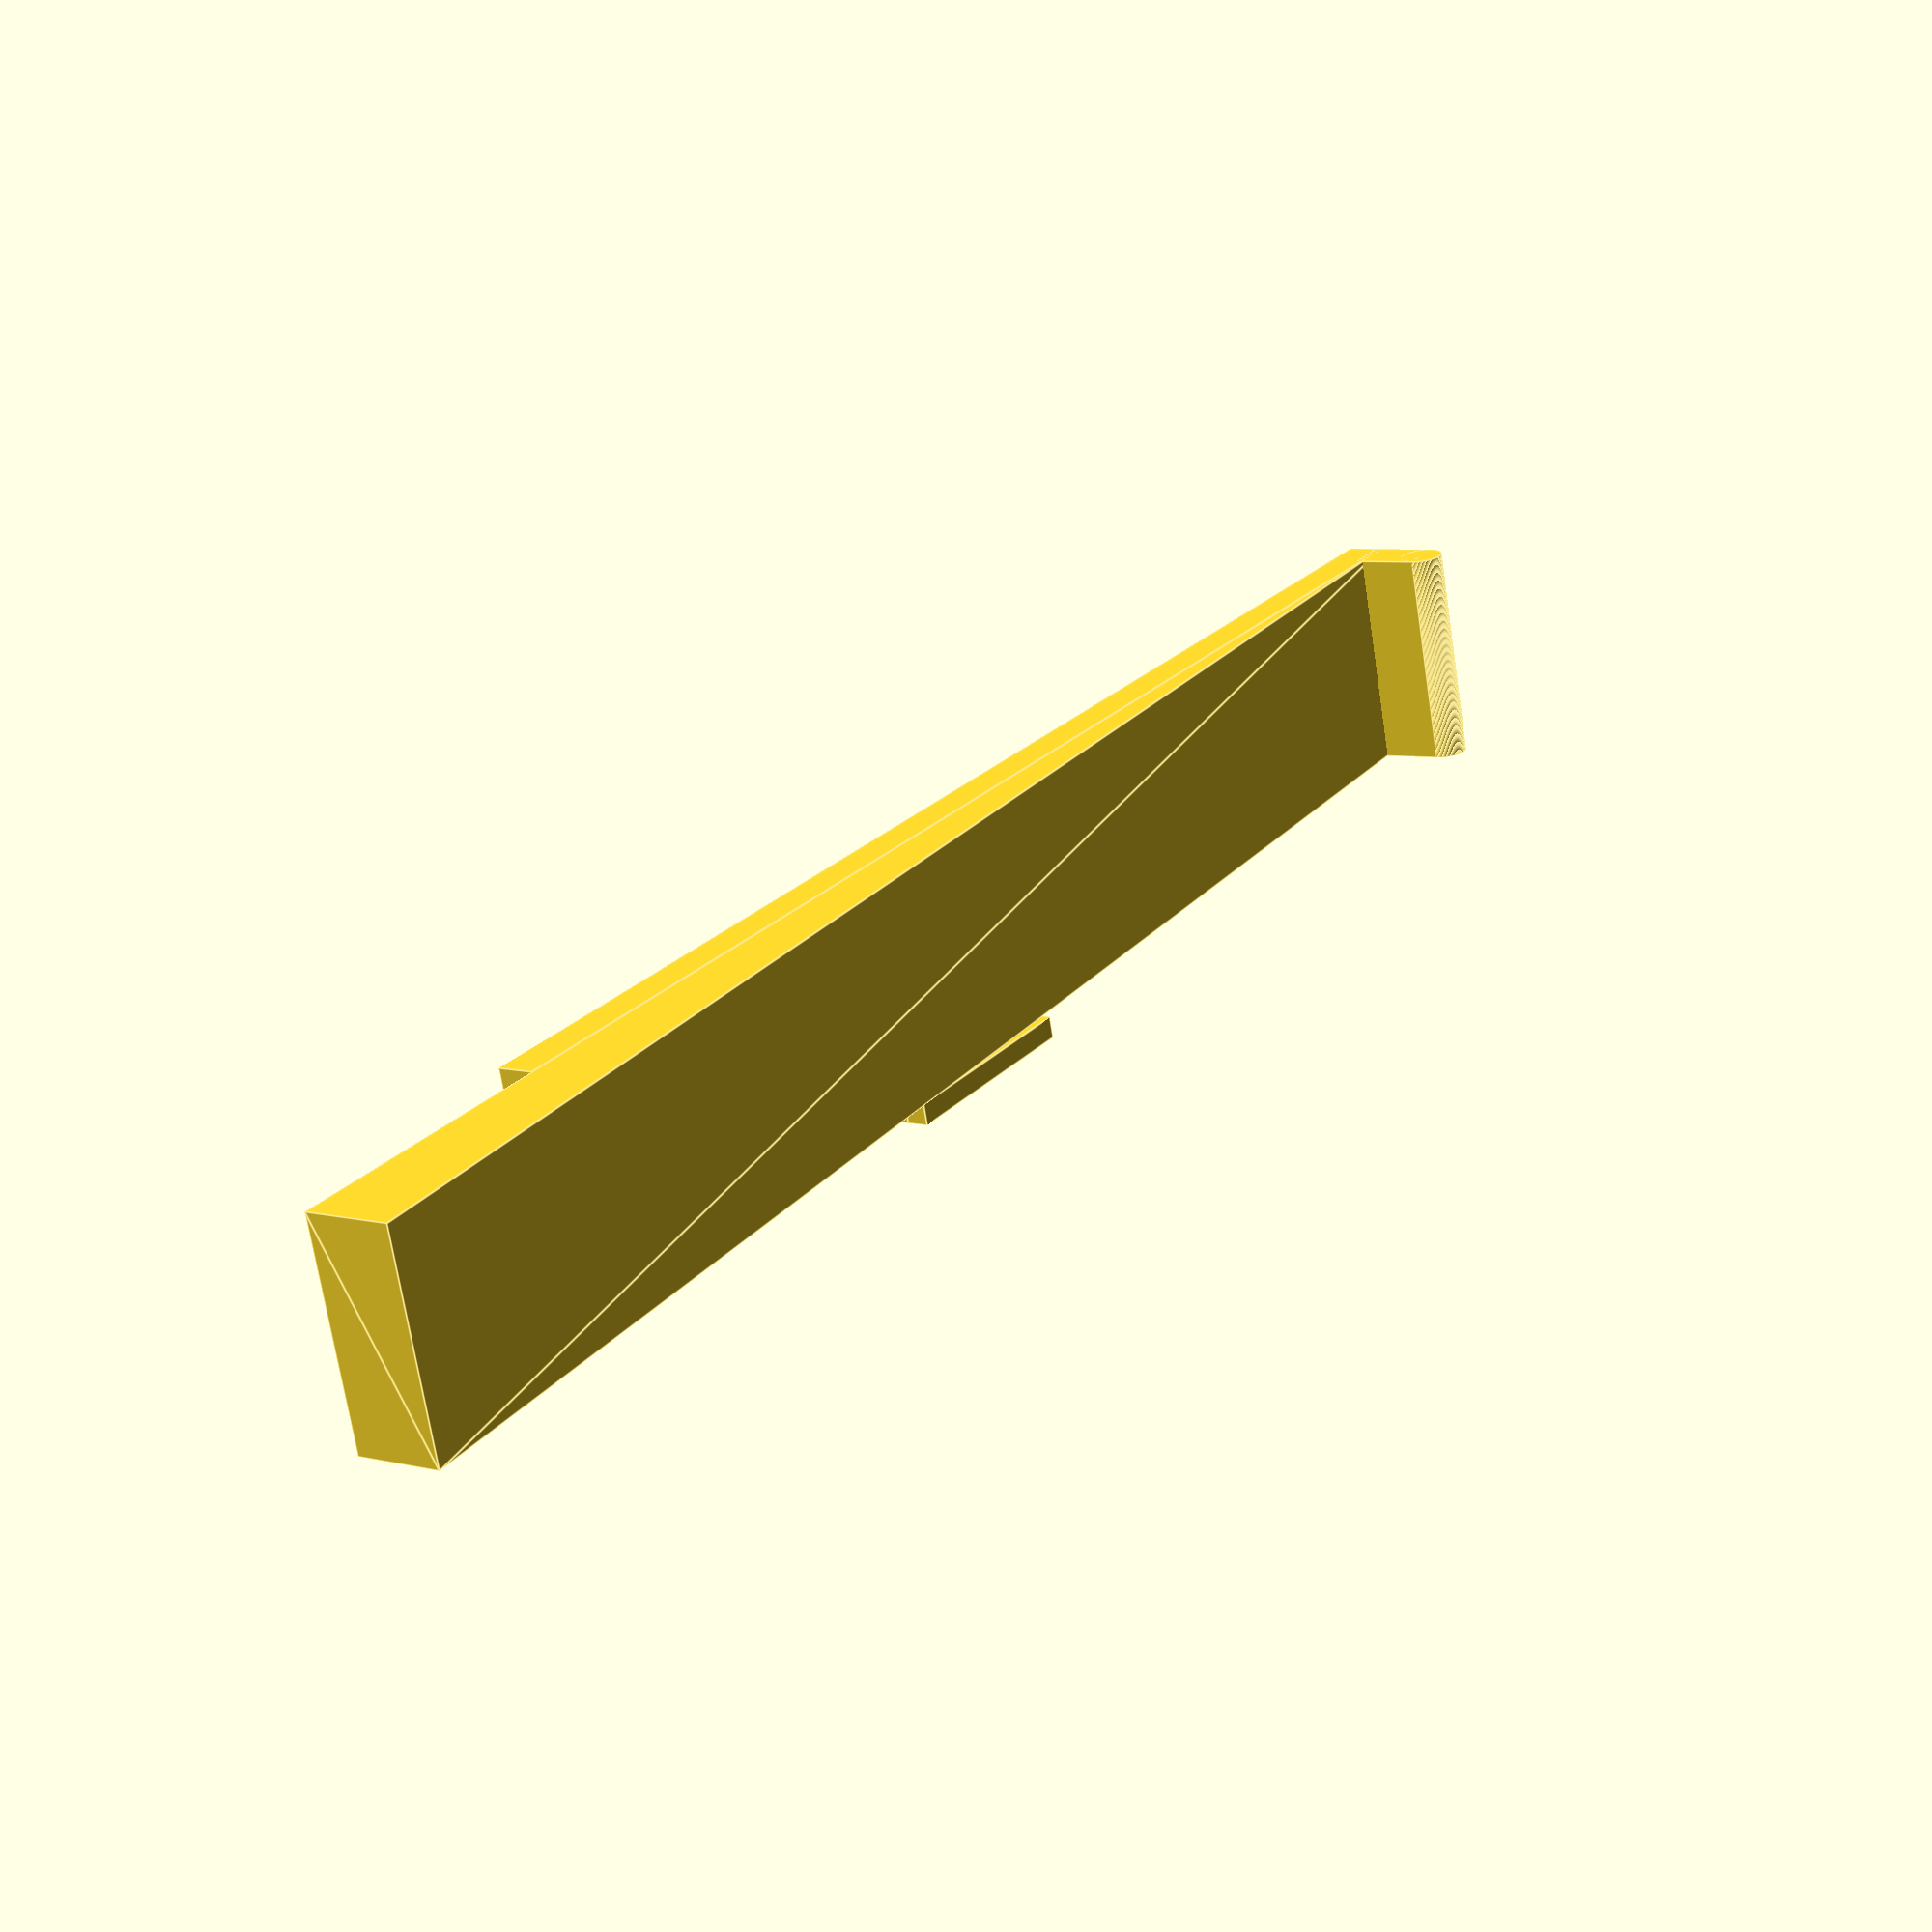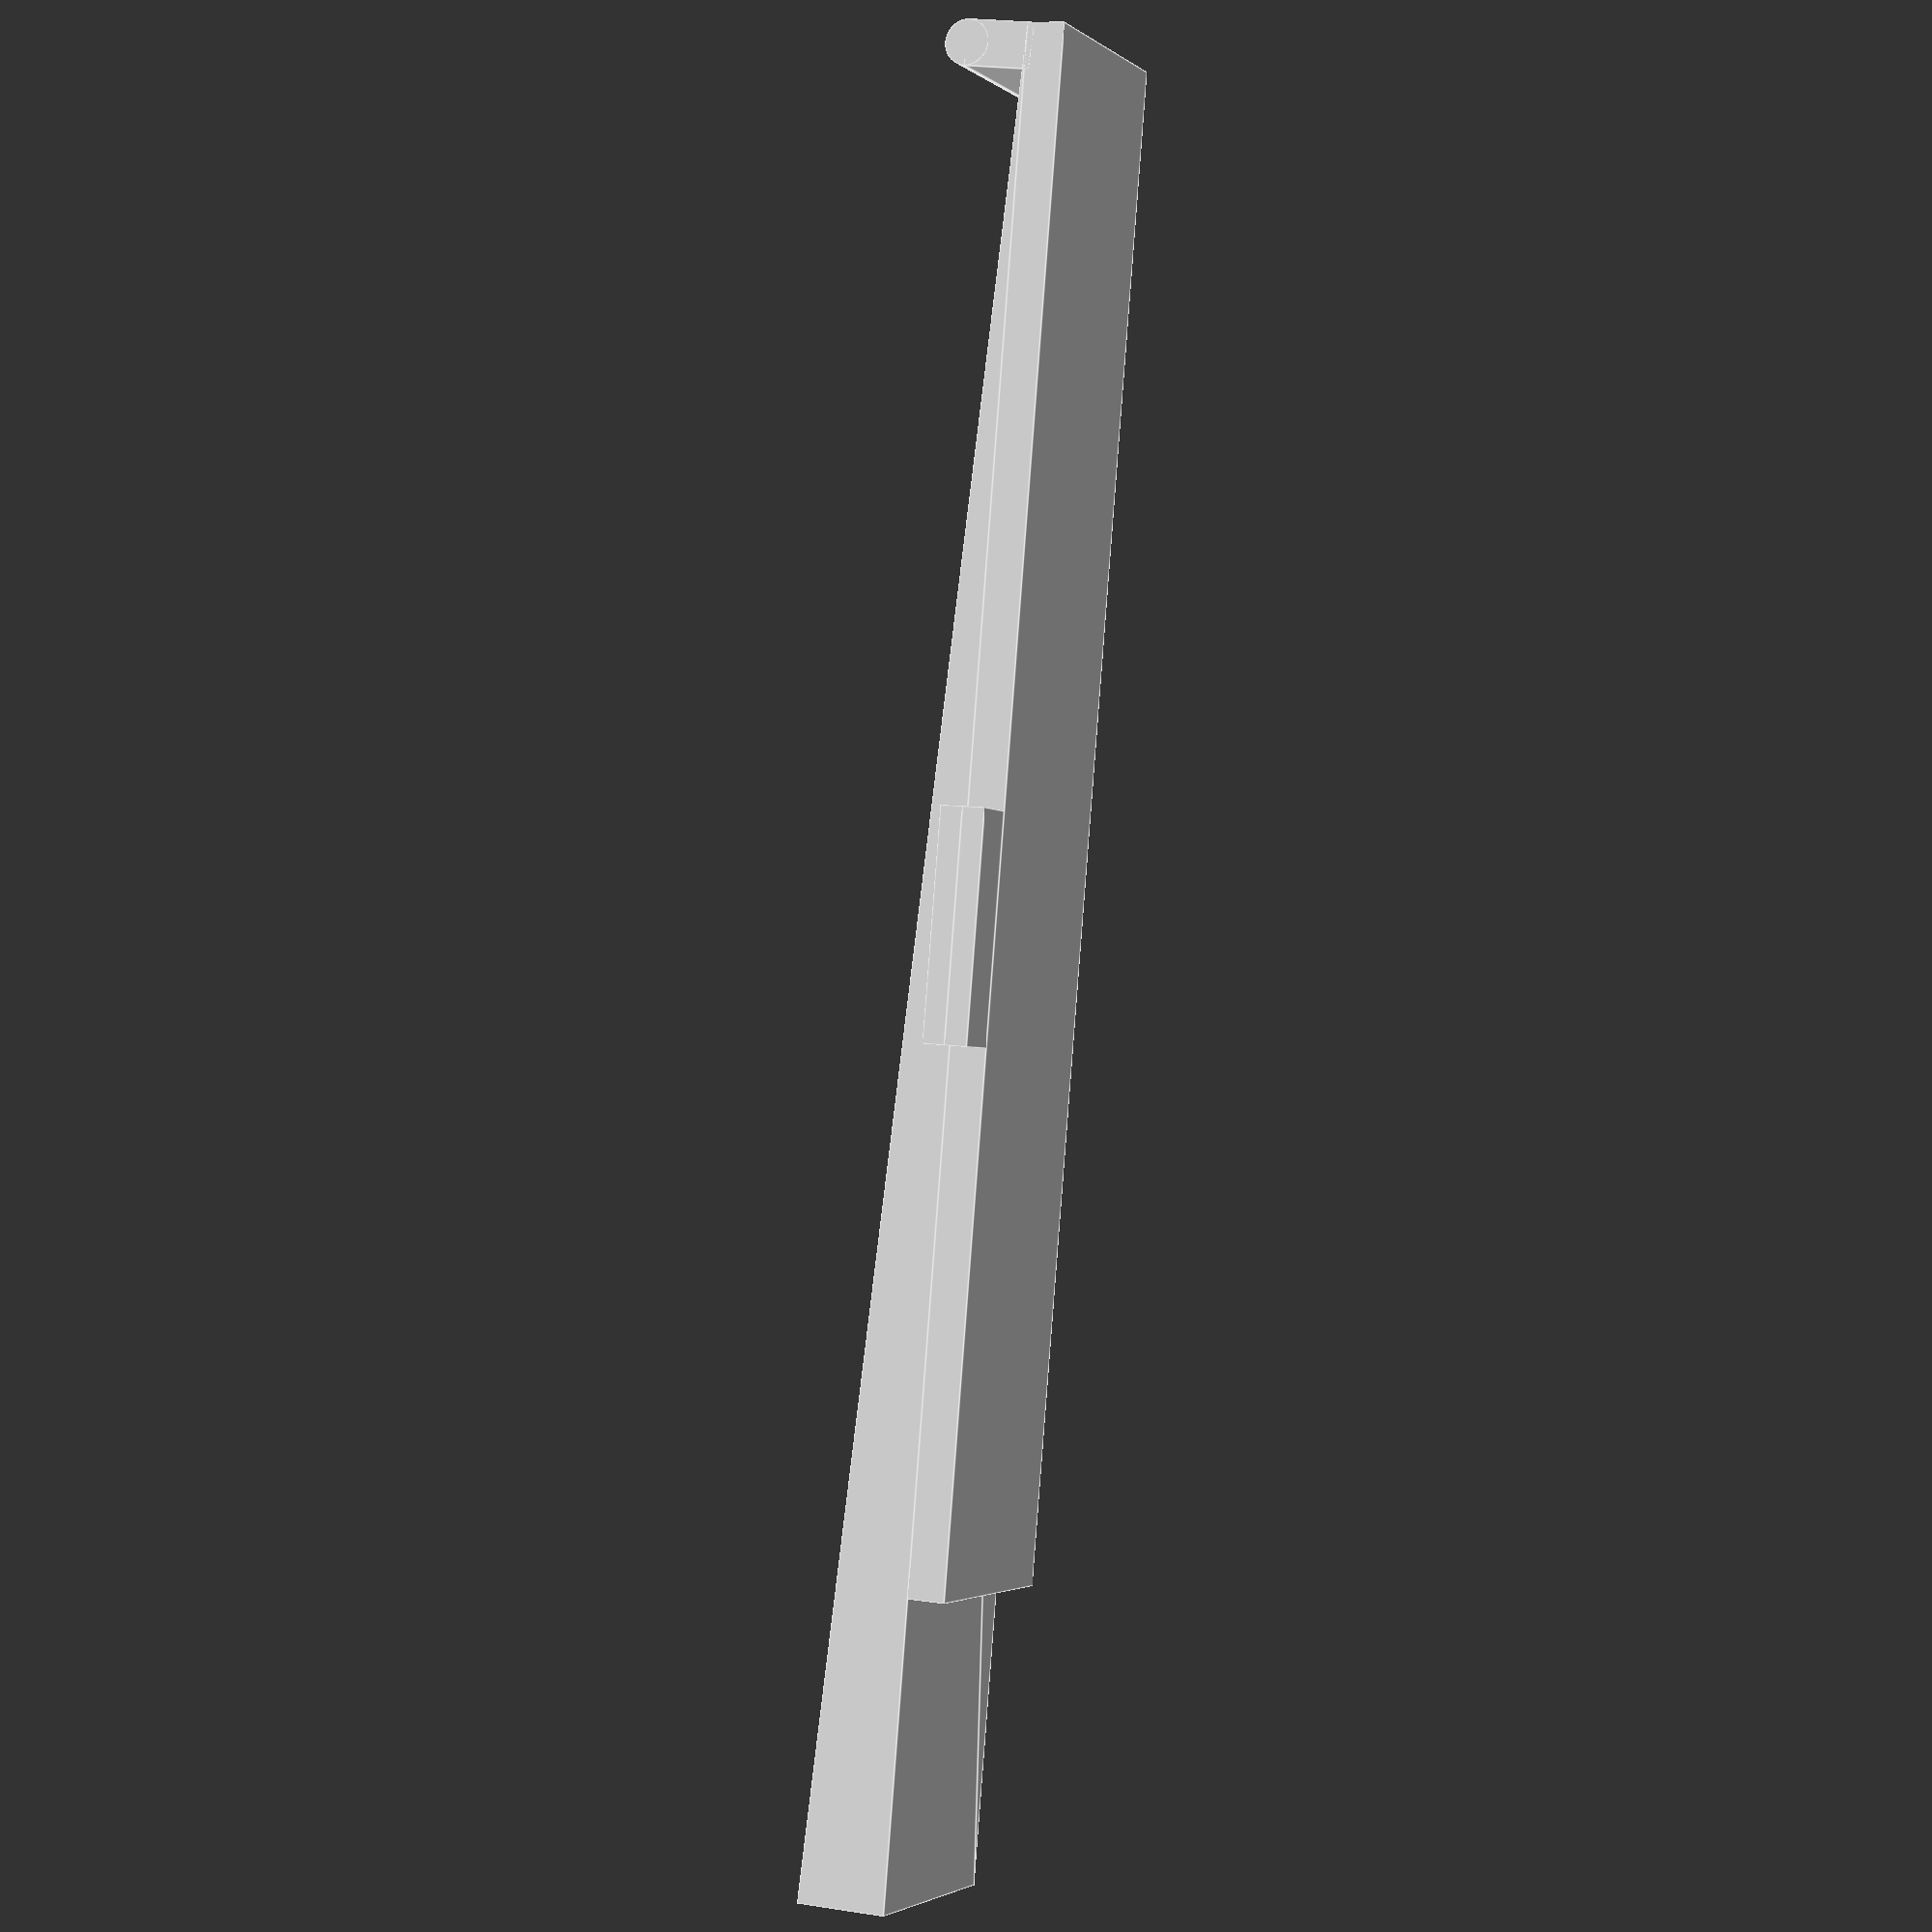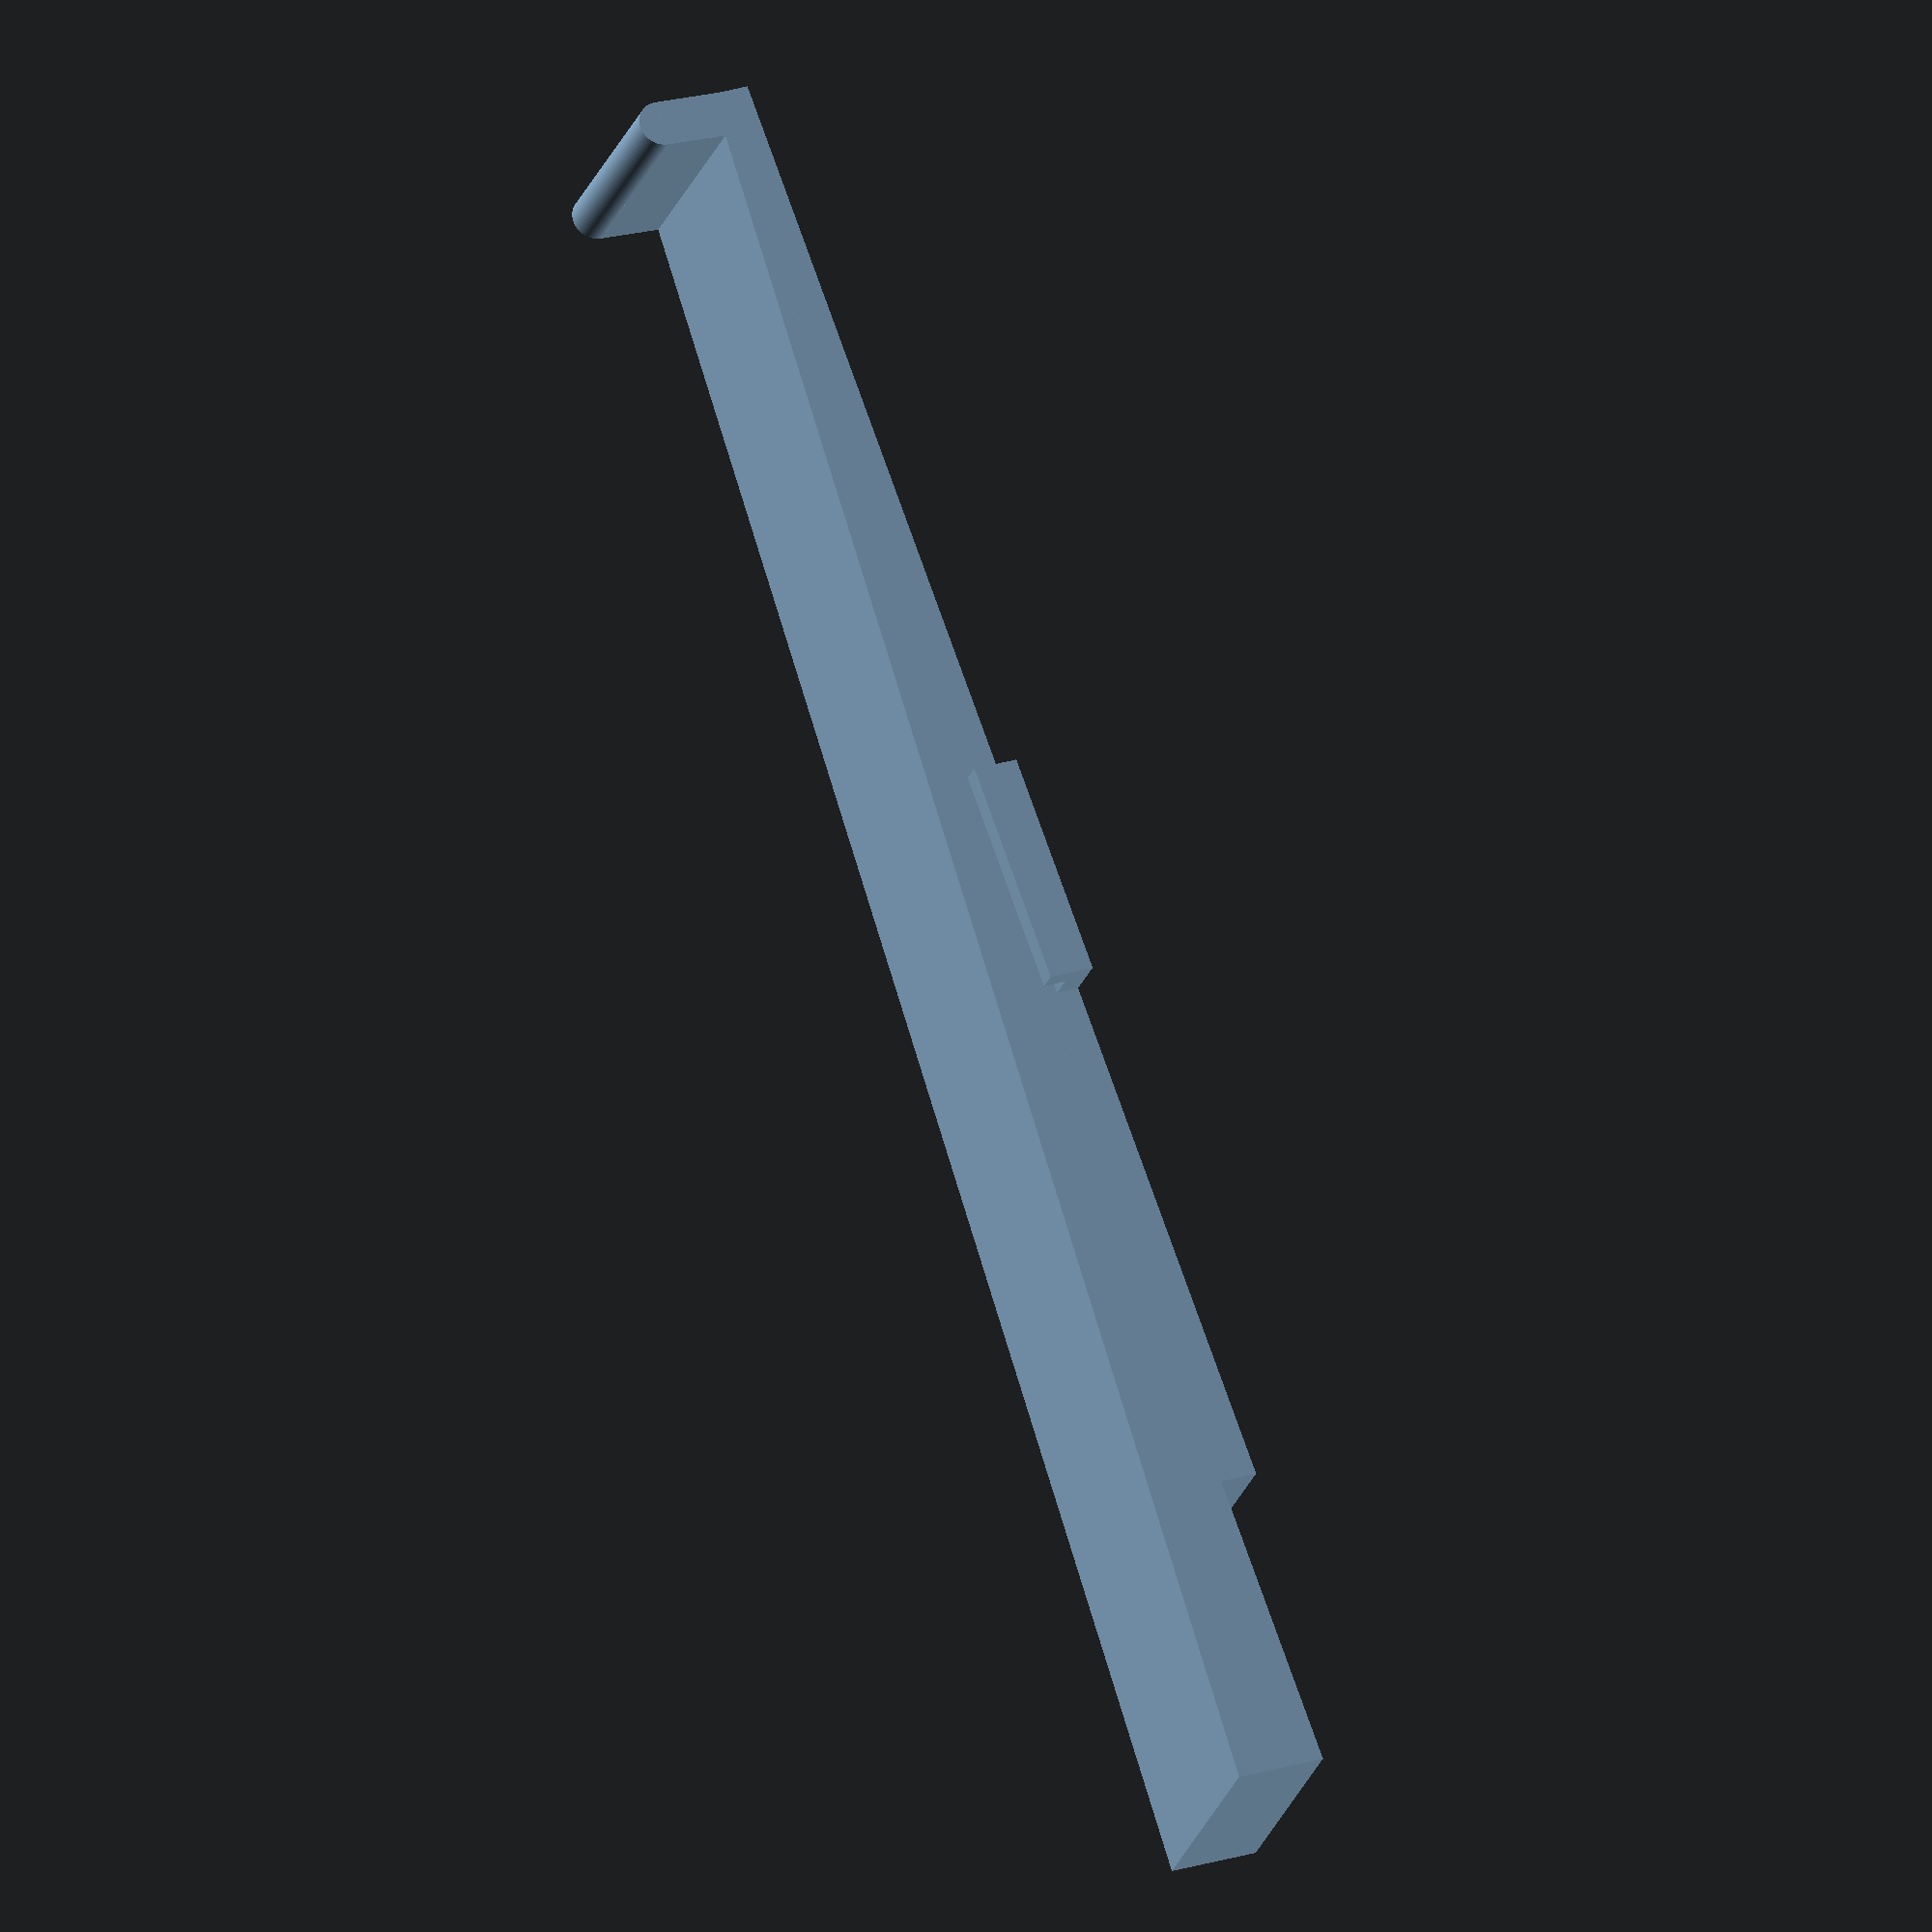
<openscad>
//################# right stand with brace connector ######################
//#########################################################################

// picture a triangle ABC with 𝛾 = 90˚ and the hypothenuse c, then a will correspond to height(h) and b to length(l). A prism in the form of this triangle and width w of the resulting ramp:
module prism(w, l, h){
  polyhedron(
    points=[[0,0,0], [w,0,0], [w,l,0], [0,l,0], [0,l,h], [w,l,h]],
    faces=[[0,1,2,3],[5,4,3,2],[0,4,5,1],[0,3,4],[5,2,1]]
  );
}
// this is the big foot, the laptop will rest on it
module foot() {
  union(){
    translate([0,0,5]) prism(30,240,12);
    cube([30,200,5],false);
  }
}
// this part stops the laptop from sliding down
module wall(){
  $fn=100;
  union(){
    cube([30,6,9], center=false);
    translate([0,3,9]) rotate([0,90,0]) cylinder(h=30, r=3, center=false);
  }
}
// this part connects to the brace
module connector(){
  union(){
    translate([-6.5,100,0]) cube([6.5,30,3],false);
    translate([-6.5,100,3]) cube([3,30,3],false);
  }
}

// instantiating modules
// calculating gradient angle
a=atan(12/200);
union(){
  foot();
  translate([0,0,4]) rotate([a,0,0]){ // rotate to be orthogonal to the slide surface
    wall();
  }
  connector();
}

</openscad>
<views>
elev=172.5 azim=74.6 roll=234.9 proj=p view=edges
elev=350.5 azim=168.8 roll=113.0 proj=p view=edges
elev=333.4 azim=131.4 roll=64.1 proj=o view=wireframe
</views>
